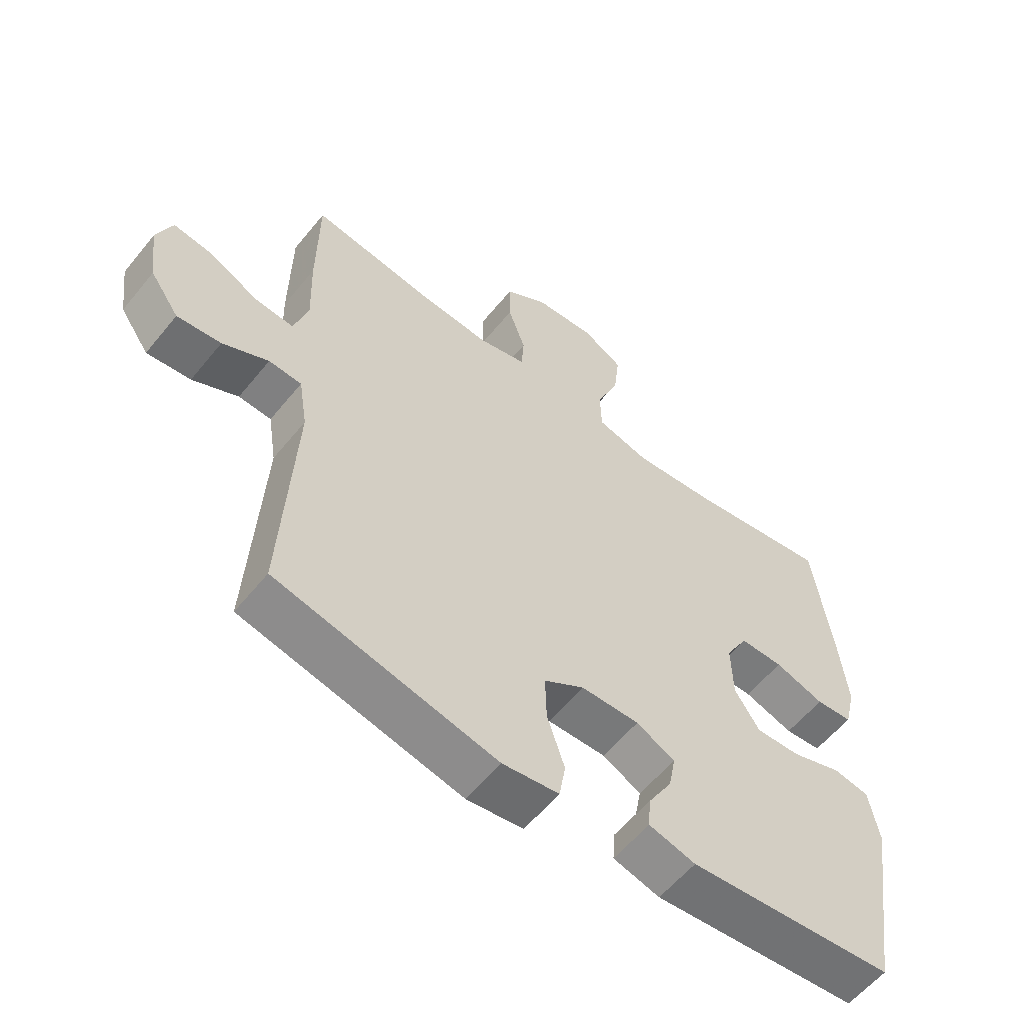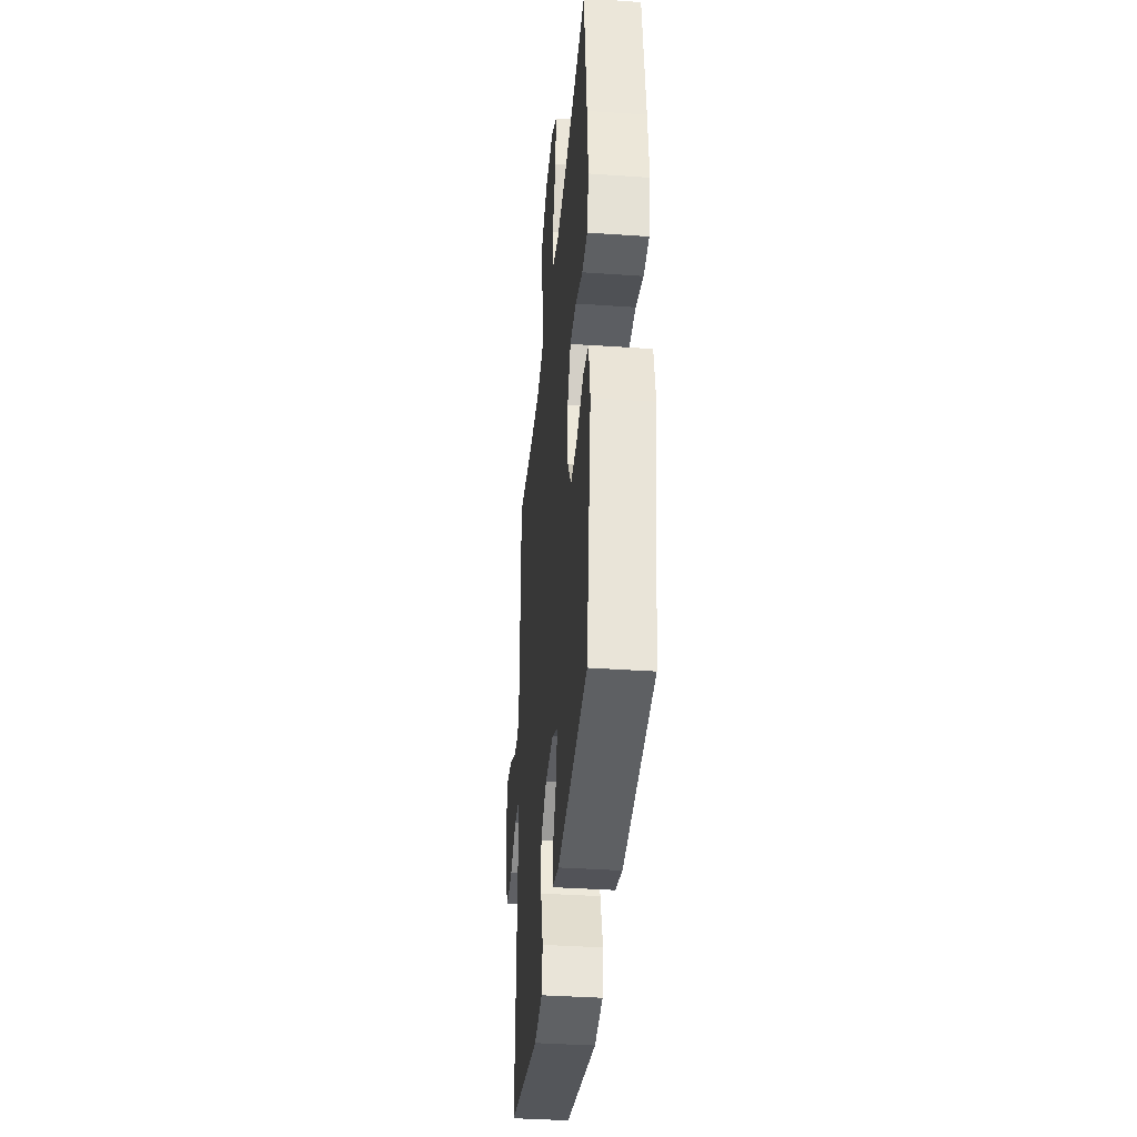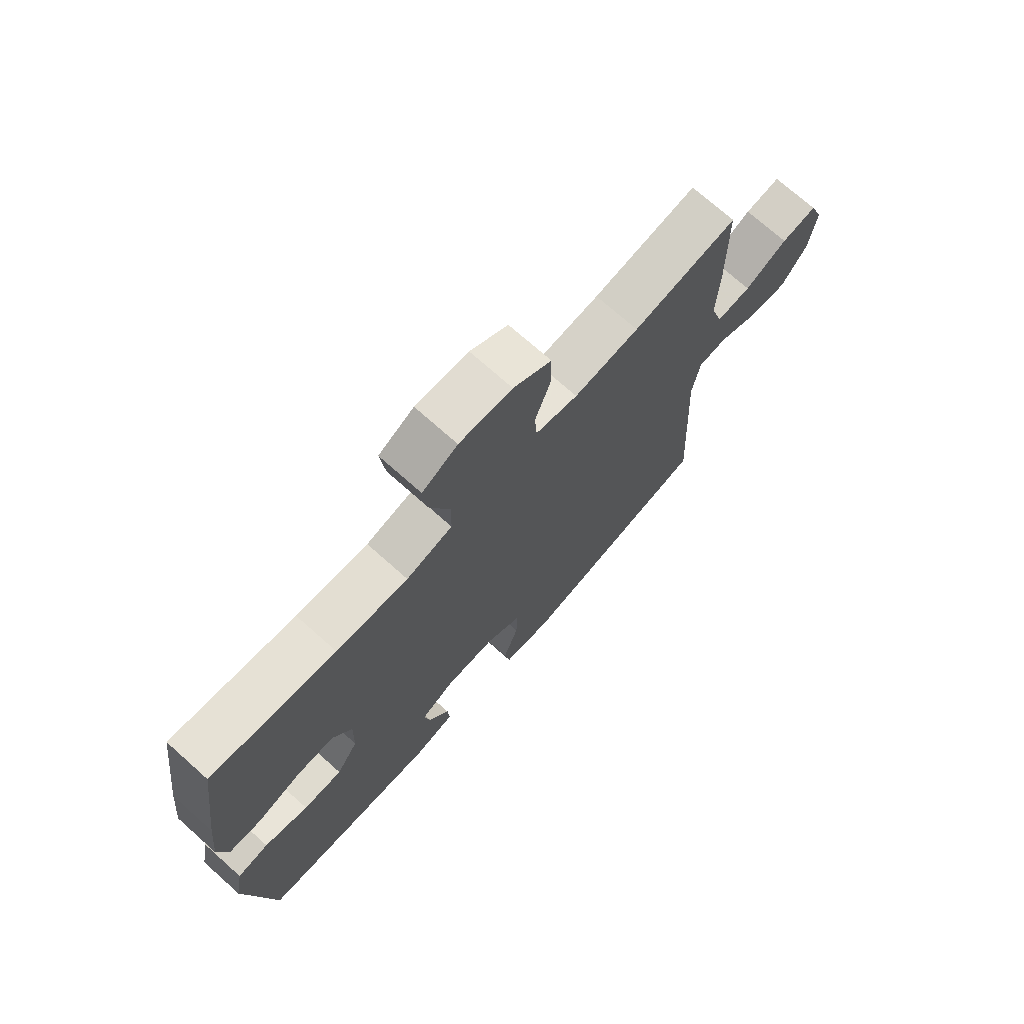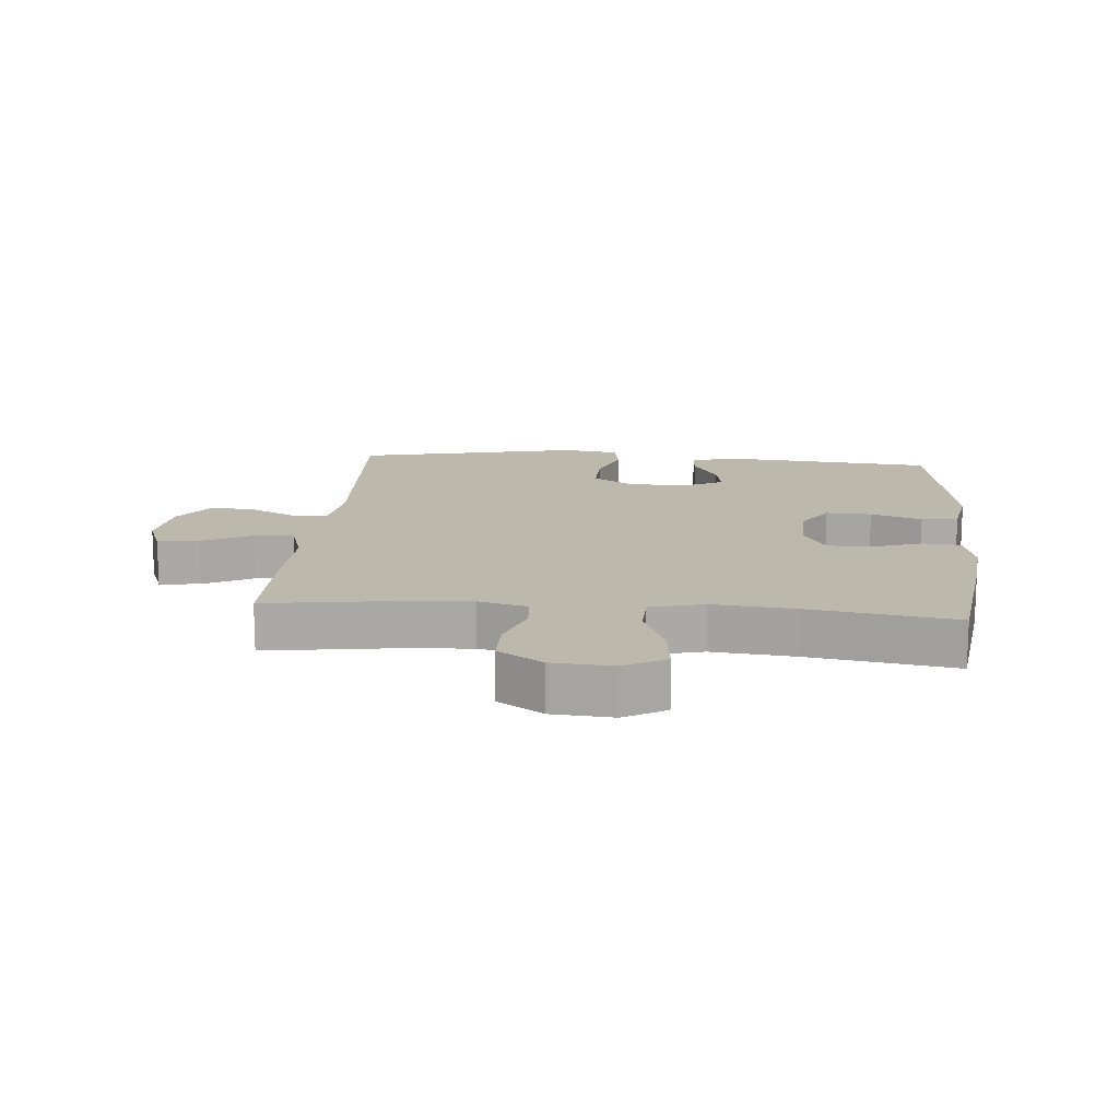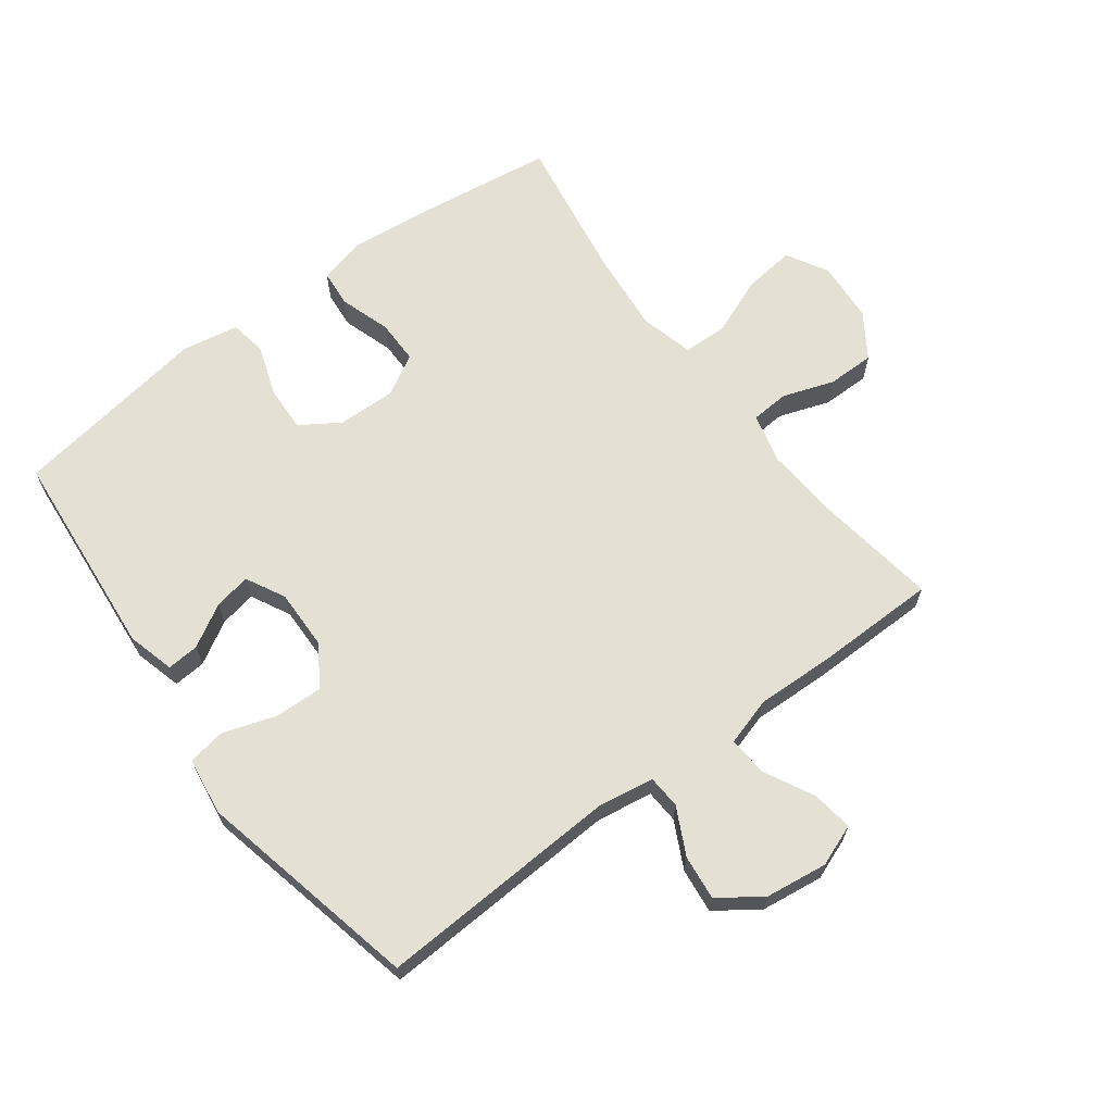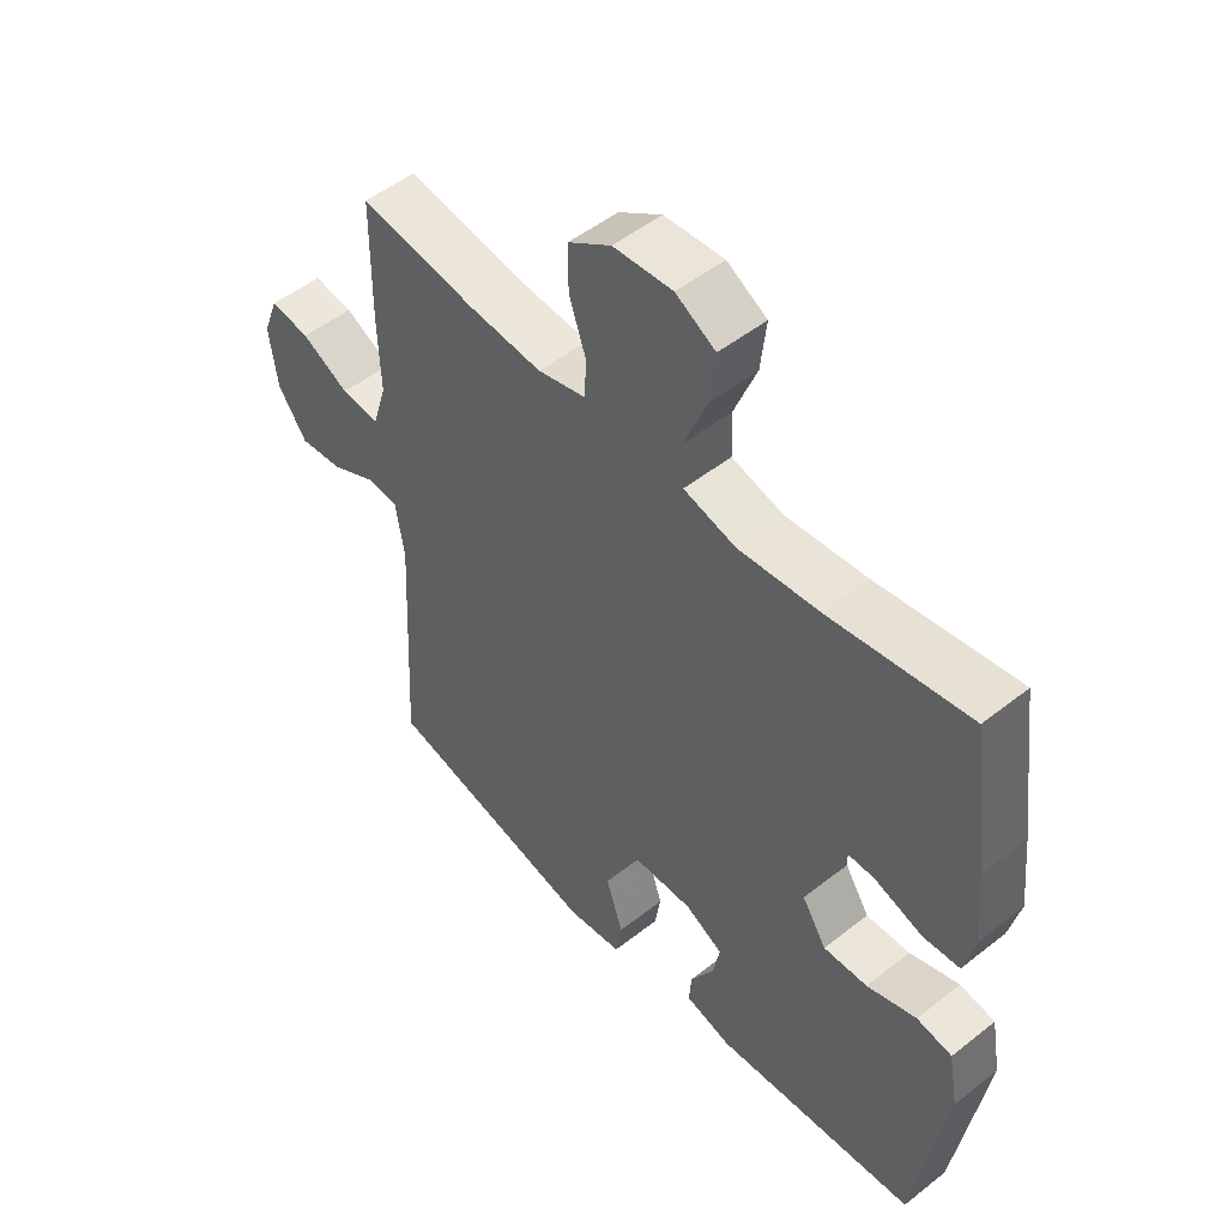
<metadata>
{"format":"obj","ext":"obj","renderer":"f3d","projection":"perspective","resolution":1024,"background":"white","views":[{"elev":-58.3,"azim":-38.8,"up":"+Z"},{"elev":-37.5,"azim":84.9,"up":"+Z"},{"elev":72.7,"azim":131.7,"up":"+Z"},{"elev":14.7,"azim":4.9,"up":"+Y"},{"elev":65.7,"azim":-126.8,"up":"+Y"},{"elev":50.8,"azim":49.3,"up":"+Z"}]}
</metadata>
<code>
v -0.5 0.07 0.5
v -0.308 0.07 0.472
v -0.188 0.07 0.463
v -0.11 0.07 0.483
v -0.106 0.07 0.543
v -0.134 0.07 0.624
v -0.134 0.07 0.699
v -0.064 0.07 0.745
v 0.033 0.07 0.752
v 0.098 0.07 0.715
v 0.089 0.07 0.635
v 0.052 0.07 0.542
v 0.054 0.07 0.472
v 0.139 0.07 0.45
v 0.271 0.07 0.463
v 0.5 0.07 0.5
v 0.531 0.07 0.269
v 0.543 0.07 0.154
v 0.525 0.07 0.079
v 0.466 0.07 0.074
v 0.386 0.07 0.1
v 0.316 0.07 0.1
v 0.28 0.07 0.036
v 0.282 0.07 -0.056
v 0.322 0.07 -0.118
v 0.394 0.07 -0.115
v 0.475 0.07 -0.087
v 0.533 0.07 -0.097
v 0.549 0.07 -0.186
v 0.5 0.07 -0.5
v 0.167 0.07 -0.53
v 0.092 0.07 -0.51
v 0.096 0.07 -0.459
v 0.135 0.07 -0.392
v 0.146 0.07 -0.334
v 0.084 0.07 -0.302
v -0.01 0.07 -0.304
v -0.075 0.07 -0.345
v -0.073 0.07 -0.42
v -0.045 0.07 -0.505
v -0.055 0.07 -0.565
v -0.146 0.07 -0.578
v -0.5 0.07 -0.5
v -0.48 0.07 -0.116
v -0.494 0.07 -0.027
v -0.547 0.07 -0.024
v -0.621 0.07 -0.061
v -0.692 0.07 -0.069
v -0.739 0.07 -0.002
v -0.752 0.07 0.096
v -0.727 0.07 0.162
v -0.662 0.07 0.153
v -0.584 0.07 0.113
v -0.521 0.07 0.108
v -0.498 0.07 0.184
v -0.502 0.07 0.307
v -0.5 0 0.5
v -0.308 0 0.472
v -0.188 0 0.463
v -0.11 0 0.483
v -0.106 0 0.543
v -0.134 0 0.624
v -0.134 0 0.699
v -0.064 0 0.745
v 0.033 0 0.752
v 0.098 0 0.715
v 0.089 0 0.635
v 0.052 0 0.542
v 0.054 0 0.472
v 0.139 0 0.45
v 0.271 0 0.463
v 0.5 0 0.5
v 0.531 0 0.269
v 0.543 0 0.154
v 0.525 0 0.079
v 0.466 0 0.074
v 0.386 0 0.1
v 0.316 0 0.1
v 0.28 0 0.036
v 0.282 0 -0.056
v 0.322 0 -0.118
v 0.394 0 -0.115
v 0.475 0 -0.087
v 0.533 0 -0.097
v 0.549 0 -0.186
v 0.5 0 -0.5
v 0.167 0 -0.53
v 0.092 0 -0.51
v 0.096 0 -0.459
v 0.135 0 -0.392
v 0.146 0 -0.334
v 0.084 0 -0.302
v -0.01 0 -0.304
v -0.075 0 -0.345
v -0.073 0 -0.42
v -0.045 0 -0.505
v -0.055 0 -0.565
v -0.146 0 -0.578
v -0.5 0 -0.5
v -0.48 0 -0.116
v -0.494 0 -0.027
v -0.547 0 -0.024
v -0.621 0 -0.061
v -0.692 0 -0.069
v -0.739 0 -0.002
v -0.752 0 0.096
v -0.727 0 0.162
v -0.662 0 0.153
v -0.584 0 0.113
v -0.521 0 0.108
v -0.498 0 0.184
v -0.502 0 0.307
f 55 56 1 2
f 54 55 2 3
f 50 51 52 53
f 50 53 54
f 49 50 54
f 46 47 48 49
f 45 46 49 54
f 41 42 43 44
f 39 40 41 44
f 38 39 44 45
f 37 38 45 54
f 31 32 33 34
f 31 34 35
f 30 31 35
f 29 30 35 36
f 26 27 28 29
f 25 26 29 36
f 18 19 20 21
f 18 21 22
f 15 16 17 18
f 14 15 18 22
f 13 14 22 23
f 9 10 11 12
f 9 12 13
f 8 9 13
f 5 6 7 8
f 4 5 8 13
f 24 25 36 37
f 23 24 37 54
f 13 23 54
f 3 4 13 54
f 58 57 112 111
f 59 58 111 110
f 109 108 107 106
f 110 109 106
f 110 106 105
f 105 104 103 102
f 110 105 102 101
f 100 99 98 97
f 100 97 96 95
f 101 100 95 94
f 110 101 94 93
f 90 89 88 87
f 91 90 87
f 91 87 86
f 92 91 86 85
f 85 84 83 82
f 92 85 82 81
f 77 76 75 74
f 78 77 74
f 74 73 72 71
f 78 74 71 70
f 79 78 70 69
f 68 67 66 65
f 69 68 65
f 69 65 64
f 64 63 62 61
f 69 64 61 60
f 93 92 81 80
f 110 93 80 79
f 110 79 69
f 110 69 60 59
f 1 57 58 2
f 2 58 59 3
f 3 59 60 4
f 4 60 61 5
f 5 61 62 6
f 6 62 63 7
f 7 63 64 8
f 8 64 65 9
f 9 65 66 10
f 10 66 67 11
f 11 67 68 12
f 12 68 69 13
f 13 69 70 14
f 14 70 71 15
f 15 71 72 16
f 16 72 73 17
f 17 73 74 18
f 18 74 75 19
f 19 75 76 20
f 20 76 77 21
f 21 77 78 22
f 22 78 79 23
f 23 79 80 24
f 24 80 81 25
f 25 81 82 26
f 26 82 83 27
f 27 83 84 28
f 28 84 85 29
f 29 85 86 30
f 30 86 87 31
f 31 87 88 32
f 32 88 89 33
f 33 89 90 34
f 34 90 91 35
f 35 91 92 36
f 36 92 93 37
f 37 93 94 38
f 38 94 95 39
f 39 95 96 40
f 40 96 97 41
f 41 97 98 42
f 42 98 99 43
f 43 99 100 44
f 44 100 101 45
f 45 101 102 46
f 46 102 103 47
f 47 103 104 48
f 48 104 105 49
f 49 105 106 50
f 50 106 107 51
f 51 107 108 52
f 52 108 109 53
f 53 109 110 54
f 54 110 111 55
f 55 111 112 56
f 56 112 57 1

</code>
